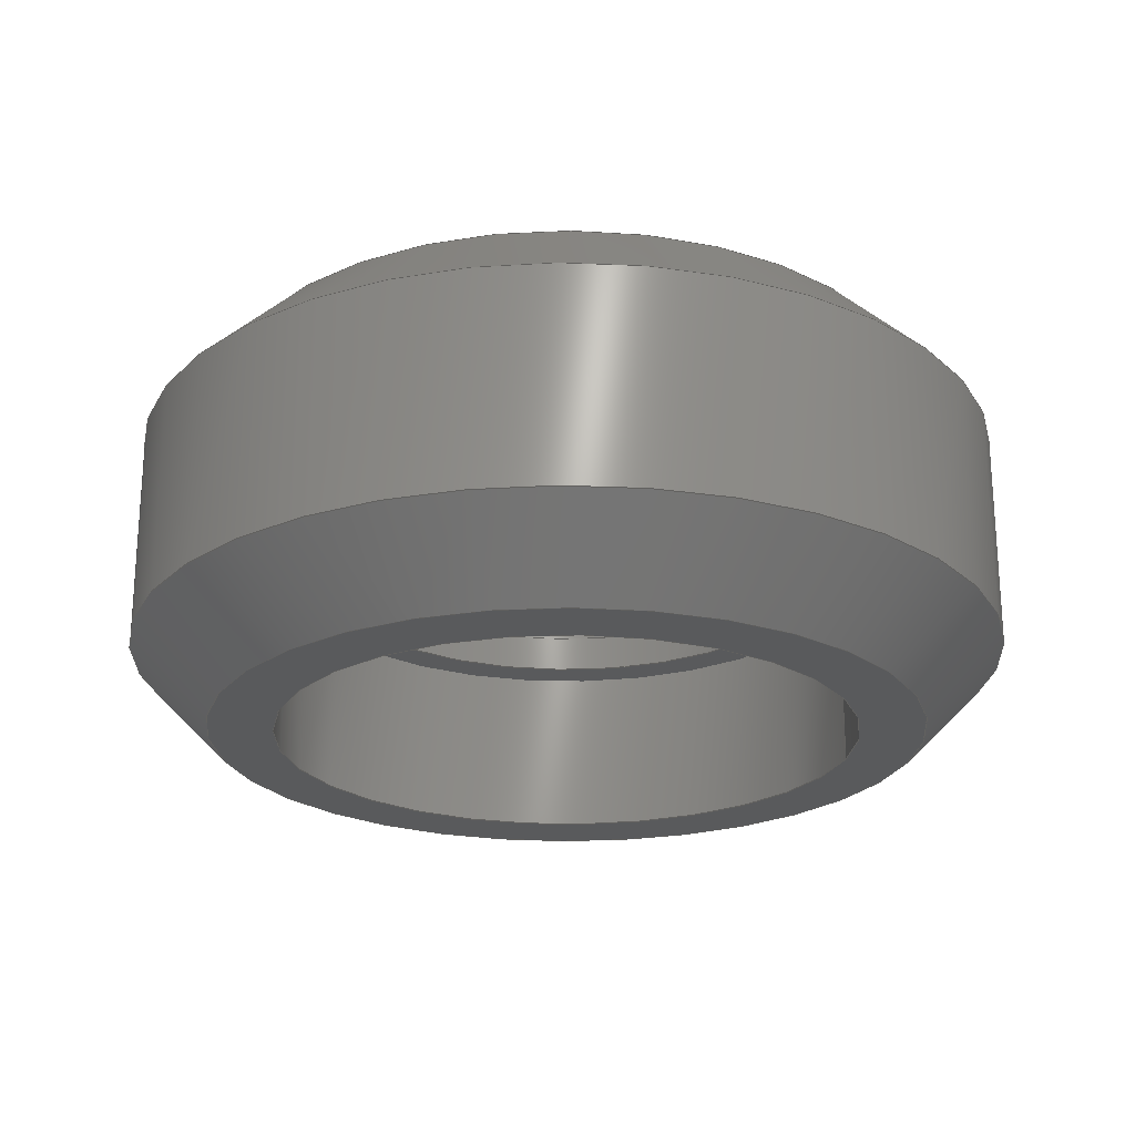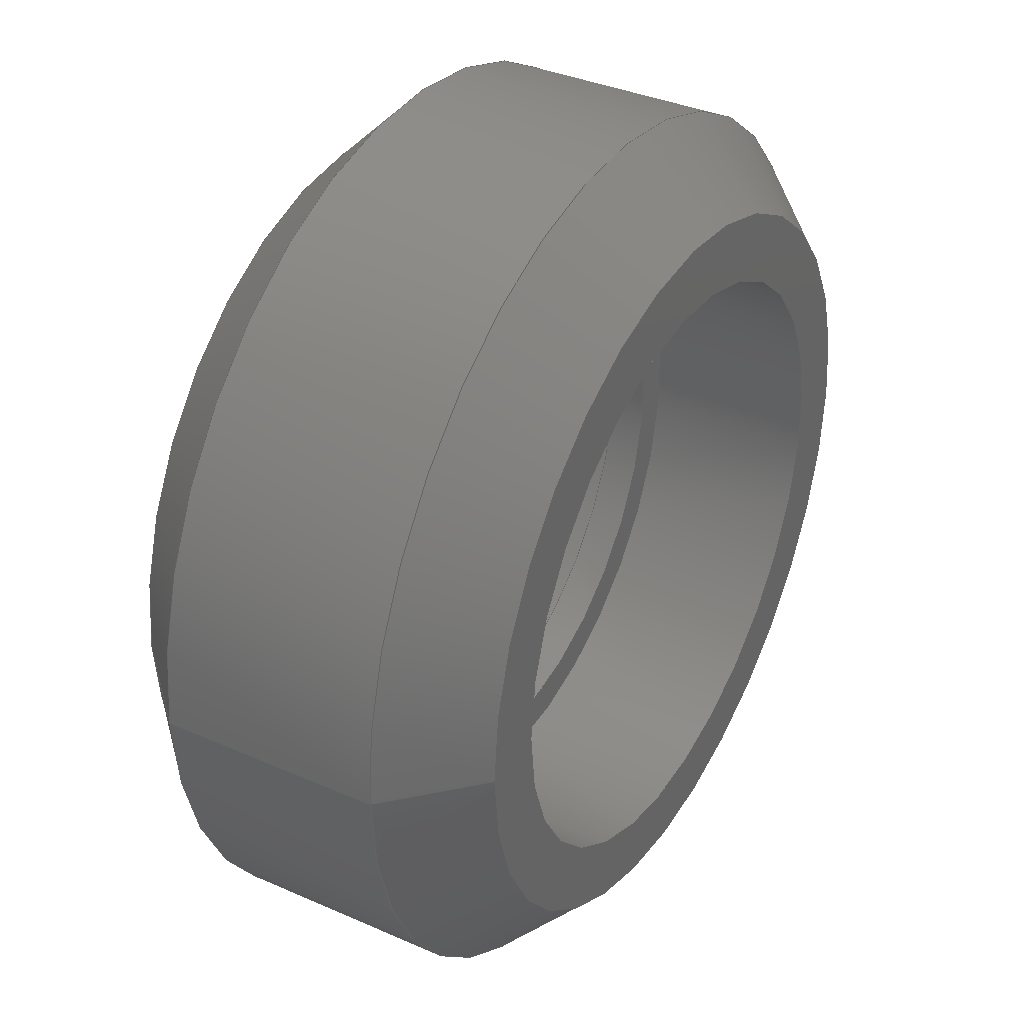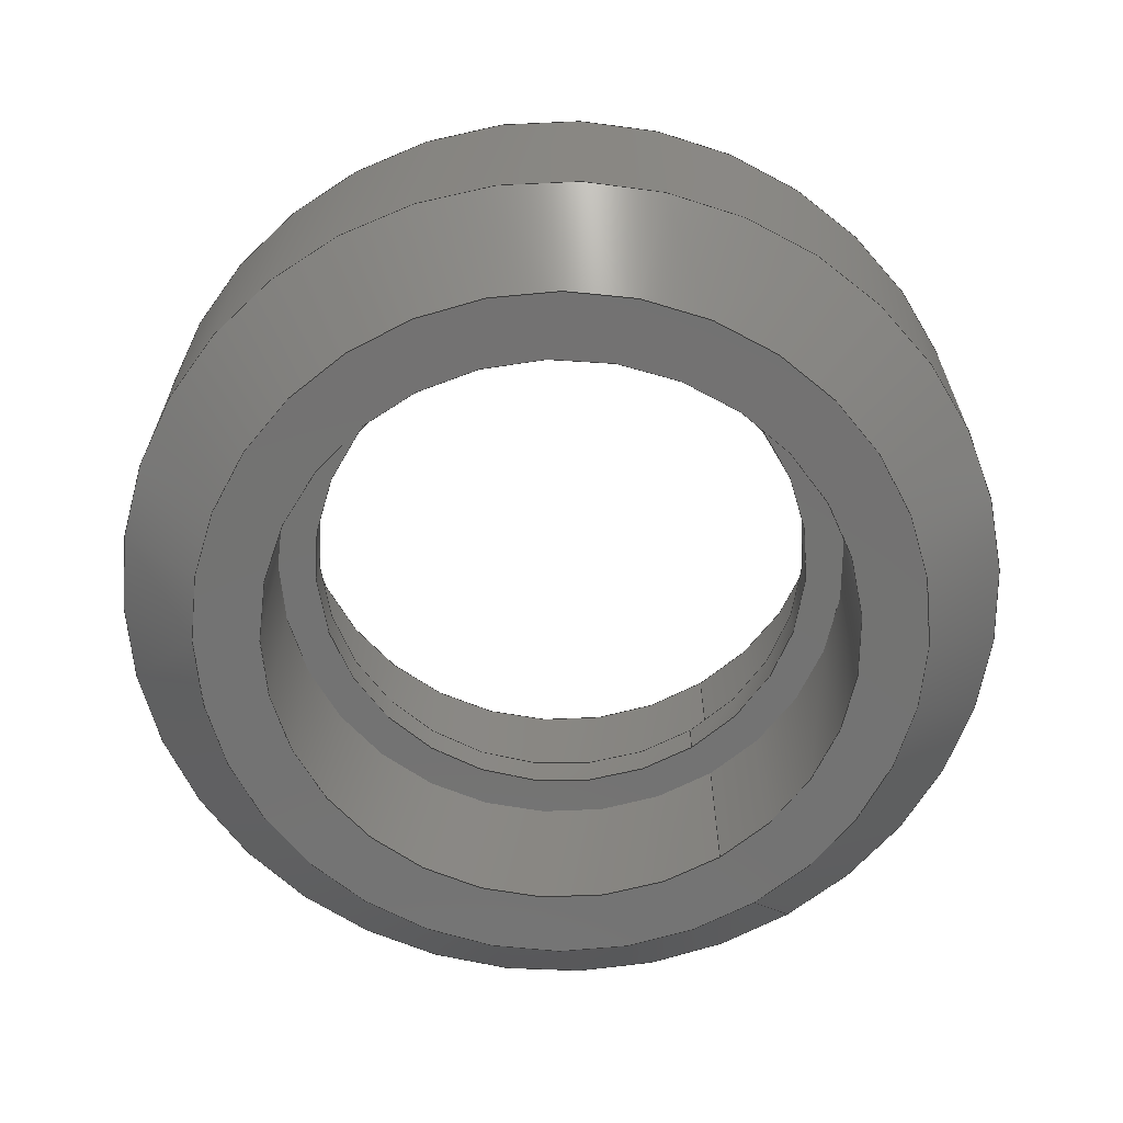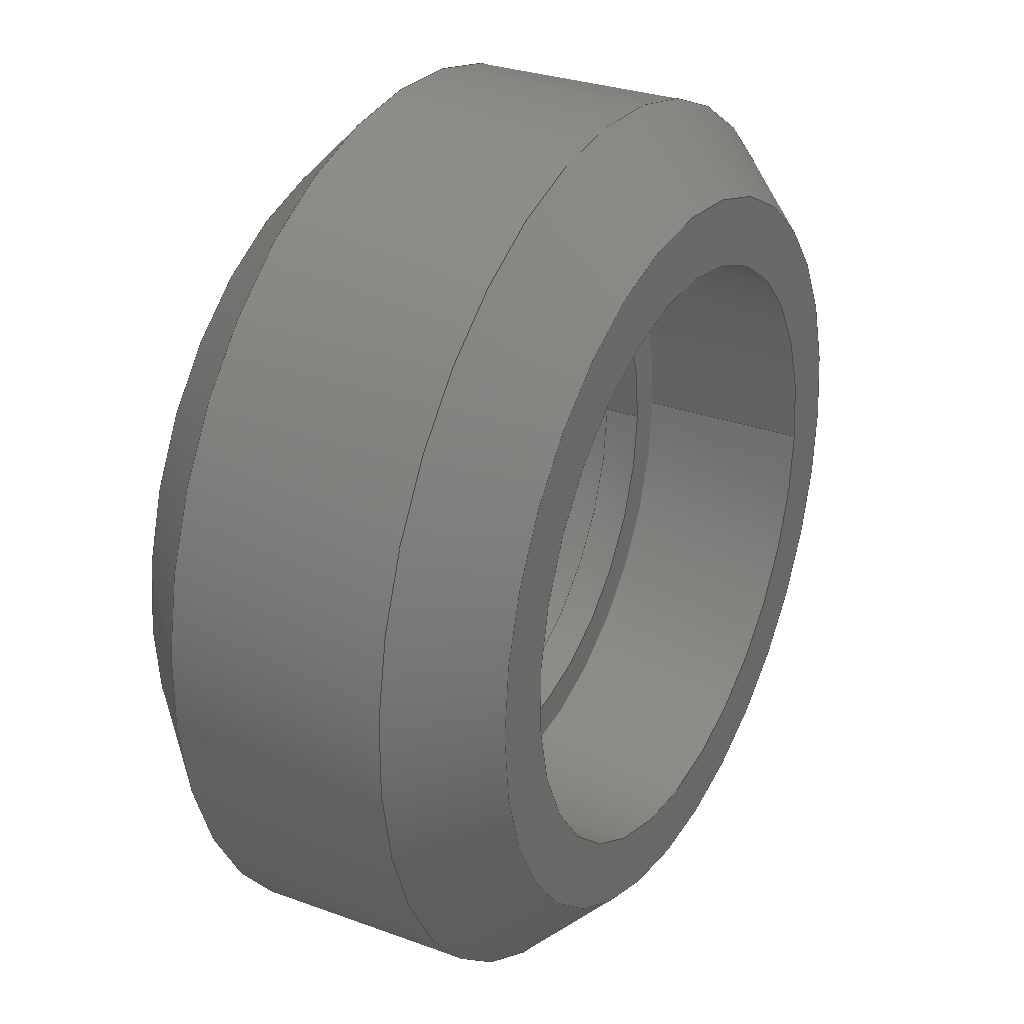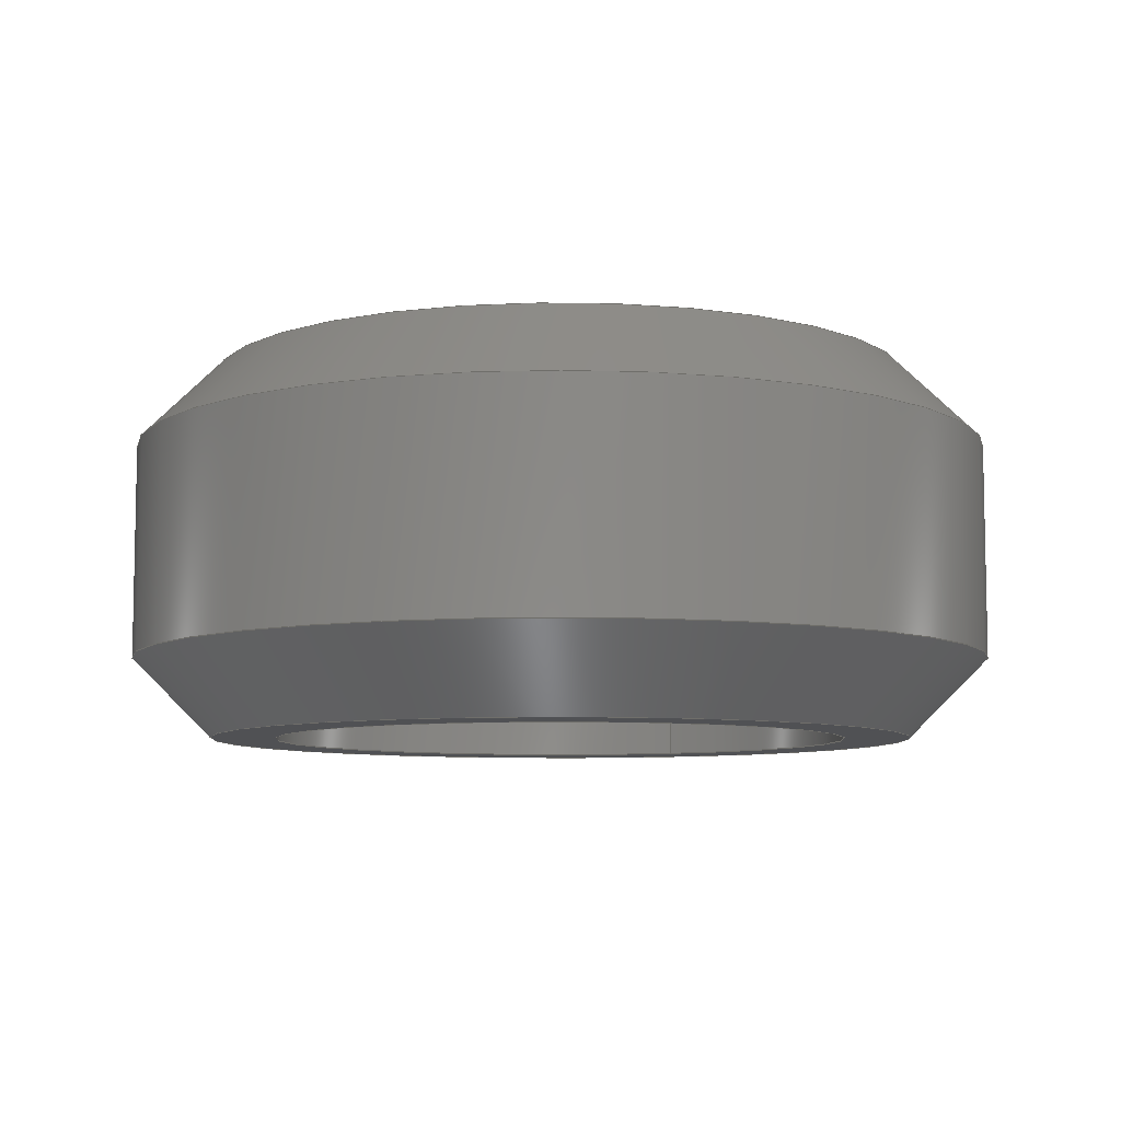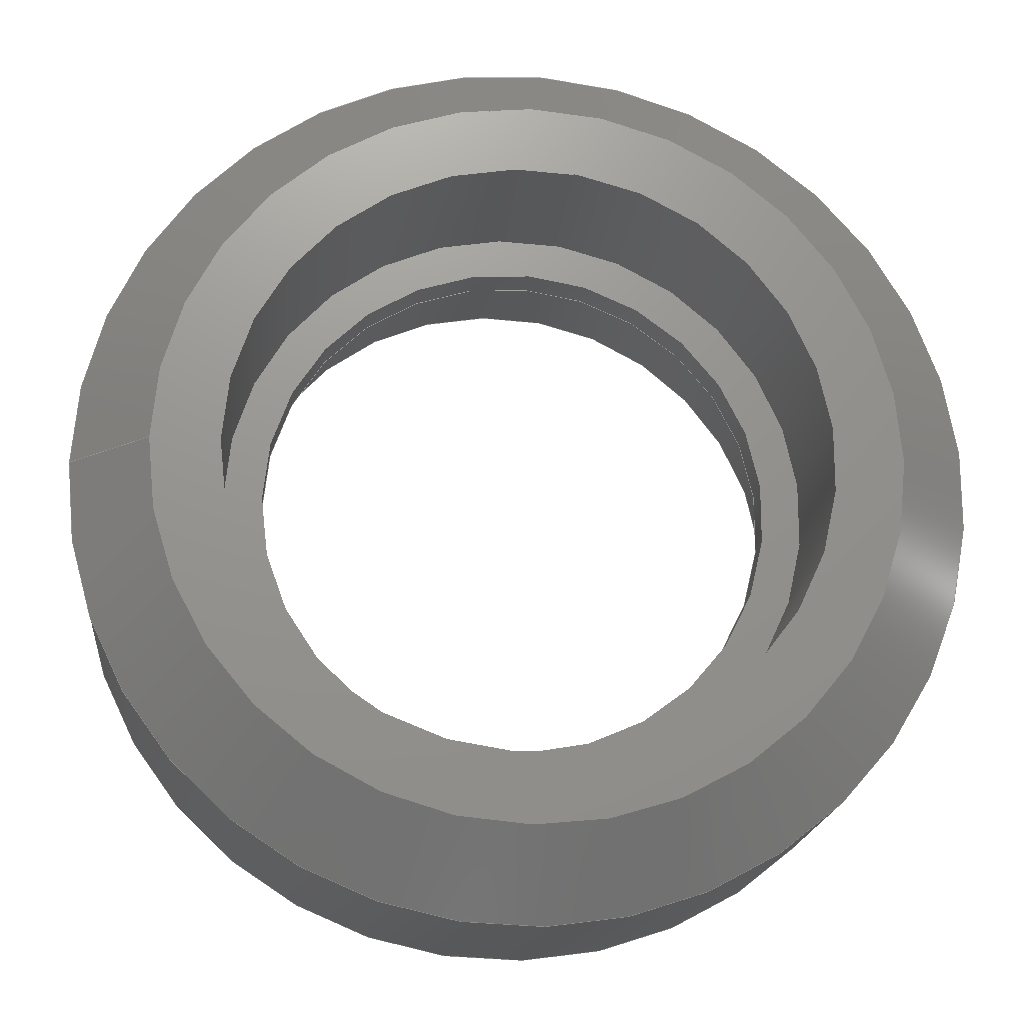
<metadata>
{"format":"iges","ext":"iges","renderer":"f3d","projection":"perspective","resolution":1024,"background":"white","views":[{"elev":-22.7,"azim":168.1,"up":"+Z"},{"elev":36.3,"azim":-60.1,"up":"+Y"},{"elev":-64.9,"azim":123.5,"up":"+Z"},{"elev":29.2,"azim":118.5,"up":"+Y"},{"elev":-7.6,"azim":115.6,"up":"+Z"},{"elev":-18.5,"azim":-5.5,"up":"+Y"}]}
</metadata>
<code>

,,17HSolid V Wheel.ipt,27HNo Iges File Name specified,22HAutodesk Invent
or 2013,37HAutoDesk Inventor Iges Exporter R2013,32,38,6,99,15,17HSolid
V Wheel.ipt,1D0,2,2HMM,1,0.08D0,15H2.014e+07,0.01D0,1e+04D0,4HWo
rk,,11,0,,;
     406       1       0       0       1       0       0       000000000
     406       0       0       1       3                               0
     116       2       0       0       0       0       0       000010000
     116       0       0       1       0                               0
     123       3       0       0       0       0       0       000010200
     123       0       0       1       0                               0
     194       4       0       0       0       0       0       000010000
     194       0       0       1       1                               0
     123       5       0       0       0       0       0       000010200
     123       0       0       1       0                               0
     504       6       0       0       0       0       0       000010001
     504       0       0       3       1                               0
     502       9       0       0       0       0       0       000010000
     502       0       0       6       1                               0
     100      15       0       0       0       0      17       000010000
     100       0       0       1       0                               0
     124      16       0       0       0       0       0       000000000
     124       0       0       2       0                               0
     508      18       0       0       0       0       0       000010000
     508       0       0       1       1                               0
     100      19       0       0       0       0      23       000010000
     100       0       0       1       0                               0
     124      20       0       0       0       0       0       000000000
     124       0       0       2       0                               0
     508      22       0       0       0       0       0       000010000
     508       0       0       1       1                               0
     510      23       0       0       0       0       0       000010000
     510       0    -177       1       1                               0
     116      24       0       0       0       0       0       000010000
     116       0       0       1       0                               0
     123      25       0       0       0       0       0       000010200
     123       0       0       1       0                               0
     190      26       0       0       0       0       0       000010000
     190       0       0       1       1                               0
     123      27       0       0       0       0       0       000010200
     123       0       0       1       0                               0
     508      28       0       0       0       0       0       000010000
     508       0       0       1       1                               0
     100      29       0       0       0       0      17       000010000
     100       0       0       1       0                               0
     508      30       0       0       0       0       0       000010000
     508       0       0       1       1                               0
     510      31       0       0       0       0       0       000010000
     510       0    -177       1       1                               0
     120      32       0       0       0       0       0       000010000
     120       0       0       1       0                               0
     110      33       0       0       0       0       0       000010000
     110       0       0       2       0                               0
     110      35       0       0       0       0       0       001010000
     110       0       0       2       0                               0
     100      37       0       0       0       0      53       000010000
     100       0       0       1       0                               0
     124      38       0       0       0       0       0       000000000
     124       0       0       2       0                               0
     508      40       0       0       0       0       0       000010000
     508       0       0       1       1                               0
     508      41       0       0       0       0       0       000010000
     508       0       0       1       1                               0
     510      42       0       0       0       0       0       000010000
     510       0    -177       1       1                               0
     116      43       0       0       0       0       0       000010000
     116       0       0       1       0                               0
     123      44       0       0       0       0       0       000010200
     123       0       0       1       0                               0
     190      45       0       0       0       0       0       000010000
     190       0       0       1       1                               0
     123      46       0       0       0       0       0       000010200
     123       0       0       1       0                               0
     508      47       0       0       0       0       0       000010000
     508       0       0       1       1                               0
     100      48       0       0       0       0      53       000010000
     100       0       0       1       0                               0
     508      49       0       0       0       0       0       000010000
     508       0       0       1       1                               0
     510      50       0       0       0       0       0       000010000
     510       0    -177       1       1                               0
     116      51       0       0       0       0       0       000010000
     116       0       0       1       0                               0
     123      52       0       0       0       0       0       000010200
     123       0       0       1       0                               0
     194      53       0       0       0       0       0       000010000
     194       0       0       1       1                               0
     123      54       0       0       0       0       0       000010200
     123       0       0       1       0                               0
     100      55       0       0       0       0      87       000010000
     100       0       0       1       0                               0
     124      56       0       0       0       0       0       000000000
     124       0       0       2       0                               0
     508      58       0       0       0       0       0       000010000
     508       0       0       1       1                               0
     100      59       0       0       0       0      93       000010000
     100       0       0       1       0                               0
     124      60       0       0       0       0       0       000000000
     124       0       0       2       0                               0
     508      62       0       0       0       0       0       000010000
     508       0       0       1       1                               0
     510      63       0       0       0       0       0       000010000
     510       0    -177       1       1                               0
     116      64       0       0       0       0       0       000010000
     116       0       0       1       0                               0
     123      65       0       0       0       0       0       000010200
     123       0       0       1       0                               0
     190      66       0       0       0       0       0       000010000
     190       0       0       1       1                               0
     123      67       0       0       0       0       0       000010200
     123       0       0       1       0                               0
     508      68       0       0       0       0       0       000010000
     508       0       0       1       1                               0
     100      69       0       0       0       0      87       000010000
     100       0       0       1       0                               0
     508      70       0       0       0       0       0       000010000
     508       0       0       1       1                               0
     510      71       0       0       0       0       0       000010000
     510       0    -177       1       1                               0
     120      72       0       0       0       0       0       000010000
     120       0       0       1       0                               0
     110      73       0       0       0       0       0       000010000
     110       0       0       2       0                               0
     110      75       0       0       0       0       0       001010000
     110       0       0       1       0                               0
     100      76       0       0       0       0     123       000010000
     100       0       0       1       0                               0
     124      77       0       0       0       0       0       000000000
     124       0       0       2       0                               0
     508      79       0       0       0       0       0       000010000
     508       0       0       1       1                               0
     508      80       0       0       0       0       0       000010000
     508       0       0       1       1                               0
     510      81       0       0       0       0       0       000010000
     510       0    -177       1       1                               0
     116      82       0       0       0       0       0       000010000
     116       0       0       1       0                               0
     123      83       0       0       0       0       0       000010200
     123       0       0       1       0                               0
     190      84       0       0       0       0       0       000010000
     190       0       0       1       1                               0
     123      85       0       0       0       0       0       000010200
     123       0       0       1       0                               0
     508      86       0       0       0       0       0       000010000
     508       0       0       1       1                               0
     100      87       0       0       0       0     123       000010000
     100       0       0       1       0                               0
     508      88       0       0       0       0       0       000010000
     508       0       0       1       1                               0
     510      89       0       0       0       0       0       000010000
     510       0    -177       1       1                               0
     120      90       0       0       0       0       0       000010000
     120       0       0       1       0                               0
     110      91       0       0       0       0       0       000010000
     110       0       0       2       0                               0
     110      93       0       0       0       0       0       001010000
     110       0       0       2       0                               0
     508      95       0       0       0       0       0       000010000
     508       0       0       1       1                               0
     508      96       0       0       0       0       0       000010000
     508       0       0       1       1                               0
     510      97       0       0       0       0       0       000010000
     510       0    -177       1       1                               0
     116      98       0       0       0       0       0       000010000
     116       0       0       1       0                               0
     123      99       0       0       0       0       0       000010200
     123       0       0       1       0                               0
     192     100       0       0       0       0       0       000010000
     192       0       0       1       1                               0
     123     101       0       0       0       0       0       000010200
     123       0       0       1       0                               0
     508     102       0       0       0       0       0       000010000
     508       0       0       1       1                               0
     508     103       0       0       0       0       0       000010000
     508       0       0       1       1                               0
     510     104       0       0       0       0       0       000010000
     510       0    -177       1       1                               0
     514     105       0       0       0       0       0       000010000
     514       0       0       1       1                               0
     186     106       0       0       1       0       0       000000000
     186       0       0       1       0                  Solid1       0
     314     107       0       0       0       0       0       000000000
     314       0       1       1       0                               0
406,2,0,13HSolid V Wheel;                                              1
116,0D0,0D0,4.03D0,0;                                  3
123,0D0,0D0,-1D0;                                                5
194,3,5,10.86D0,45.07D0,9;                                7
123,-1D0,0D0,0D0;                                                9
504,10,15,13,1,13,1,21,13,2,13,2,39,13,3,13,3,51,13,4,13,4,71,        11
13,5,13,5,85,13,6,13,6,91,13,7,13,7,109,13,8,13,8,121,13,9,13,9,      11
141,13,10,13,10;                                                      11
502,10,-9.77D0,0D0,5.115D0,-11.95D0,0D0,2.945D0,      13
-7.987D0,0D0,5.115D0,-7.987D0,0D0,                     13
0.5D0,-6.945D0,0D0,0.5D0,-9.77D0,         13
0D0,-5.115D0,-11.95D0,0D0,-2.945D0,-7.987D0,          13
0D0,-5.115D0,-7.987D0,0D0,-0.5D0,         13
-6.945D0,0D0,-0.5D0;                                   13
100,0D0,0D0,0D0,9.77D0,0D0,9.77D0,0D0;                      15
124,-1D0,0D0,0D0,0D0,0D0,1D0,0D0,0D0,0D0,           17
0D0,-1D0,5.115D0;                                      17
508,1,0,11,1,1,0;                                                     19
100,0D0,0D0,0D0,11.95D0,0D0,11.95D0,0D0;                  21
124,-1D0,0D0,0D0,0D0,0D0,1D0,0D0,0D0,0D0,           23
0D0,-1D0,2.945D0;                                                 23
508,1,0,11,2,0,0;                                                     25
510,7,2,1,19,25;                                                      27
116,-8.879D0,0D0,5.115D0,0;                             29
123,0D0,0D0,1D0;                                                31
190,29,31,35;                                                         33
123,1D0,0D0,0D0;                                                35
508,1,0,11,1,0,0;                                                     37
100,0D0,0D0,0D0,7.987D0,0D0,7.987D0,0D0;                    39
508,1,0,11,3,1,0;                                                     41
510,33,2,1,37,41;                                                     43
120,49,47,0D0,6.283D0;                                   45
110,-7.987D0,0D0,5.346D0,-7.987D0,0D0,                 47
0.2693D0;                                                   47
110,0D0,0D0,5.346D0,0D0,0D0,                       49
4.346D0;                                                   49
100,0D0,0D0,0D0,7.987D0,0D0,7.987D0,0D0;                    51
124,-1D0,0D0,0D0,0D0,0D0,1D0,0D0,0D0,0D0,           53
0D0,-1D0,0.5D0;                                      53
508,1,0,11,4,1,0;                                                     55
508,1,0,11,3,0,0;                                                     57
510,45,2,1,55,57;                                                     59
116,-7.466D0,0D0,0.5D0,0;                              61
123,0D0,0D0,1D0;                                                63
190,61,63,67;                                                         65
123,1D0,0D0,0D0;                                                67
508,1,0,11,4,0,0;                                                     69
100,0D0,0D0,0D0,6.945D0,0D0,6.945D0,0D0;                    71
508,1,0,11,5,1,0;                                                     73
510,65,2,1,69,73;                                                     75
116,0D0,0D0,-4.03D0,0;                                77
123,0D0,0D0,1D0;                                                79
194,77,79,10.86D0,45.07D0,83;                            81
123,-1D0,0D0,0D0;                                               83
100,0D0,0D0,0D0,9.77D0,0D0,9.77D0,0D0;                      85
124,-1D0,0D0,0D0,0D0,0D0,1D0,0D0,0D0,0D0,           87
0D0,-1D0,-5.115D0;                                                87
508,1,0,11,6,0,0;                                                     89
100,0D0,0D0,0D0,11.95D0,0D0,11.95D0,0D0;                  91
124,-1D0,0D0,0D0,0D0,0D0,1D0,0D0,0D0,0D0,           93
0D0,-1D0,-2.945D0;                                     93
508,1,0,11,7,1,0;                                                     95
510,81,2,1,89,95;                                                     97
116,-8.879D0,0D0,-5.115D0,0;                                       99
123,0D0,0D0,-1D0;                                              101
190,99,101,105;                                                      103
123,-1D0,0D0,0D0;                                              105
508,1,0,11,6,1,0;                                                    107
100,0D0,0D0,0D0,7.987D0,0D0,7.987D0,0D0;                   109
508,1,0,11,8,0,0;                                                    111
510,103,2,1,107,111;                                                 113
120,119,117,0D0,6.283D0;                                115
110,-7.987D0,0D0,-0.2692D0,-7.987D0,0D0,               117
-5.346D0;                                                          117
110,0D0,0D0,-0.2692D0,0D0,0D0,-1.269D0;          119
100,0D0,0D0,0D0,7.987D0,0D0,7.987D0,0D0;                   121
124,-1D0,0D0,0D0,0D0,0D0,1D0,0D0,0D0,0D0,          123
0D0,-1D0,-0.5D0;                                    123
508,1,0,11,9,0,0;                                                    125
508,1,0,11,8,1,0;                                                    127
510,115,2,1,125,127;                                                 129
116,-7.466D0,0D0,-0.5D0,0;                            131
123,0D0,0D0,-1D0;                                              133
190,131,133,137;                                                     135
123,-1D0,0D0,0D0;                                              137
508,1,0,11,9,1,0;                                                    139
100,0D0,0D0,0D0,6.945D0,0D0,6.945D0,0D0;                   141
508,1,0,11,10,0,0;                                                   143
510,135,2,1,139,143;                                                 145
120,151,149,0D0,6.283D0;                                147
110,-6.945D0,0D0,0.55D0,-6.945D0,0D0,                149
-0.55D0;                                                 149
110,0D0,0D0,0.55D0,0D0,0D0,                      151
-0.45D0;                                                 151
508,1,0,11,5,0,0;                                                    153
508,1,0,11,10,1,0;                                                   155
510,147,2,1,153,155;                                                 157
116,0D0,0D0,-1.472D0,0;                               159
123,0D0,0D0,-1D0;                                              161
192,159,161,11.95D0,165;                                            163
123,-1D0,0D0,0D0;                                              165
508,1,0,11,2,1,0;                                                    167
508,1,0,11,7,0,0;                                                    169
510,163,2,1,167,169;                                                 171
514,10,27,1,43,1,59,1,75,1,97,1,113,1,129,1,145,1,157,1,171,1;       173
186,173,1,0;                                                         175
314,2D0,2D0,2D0,;       177
S      1G      4D    178P    107
</code>
